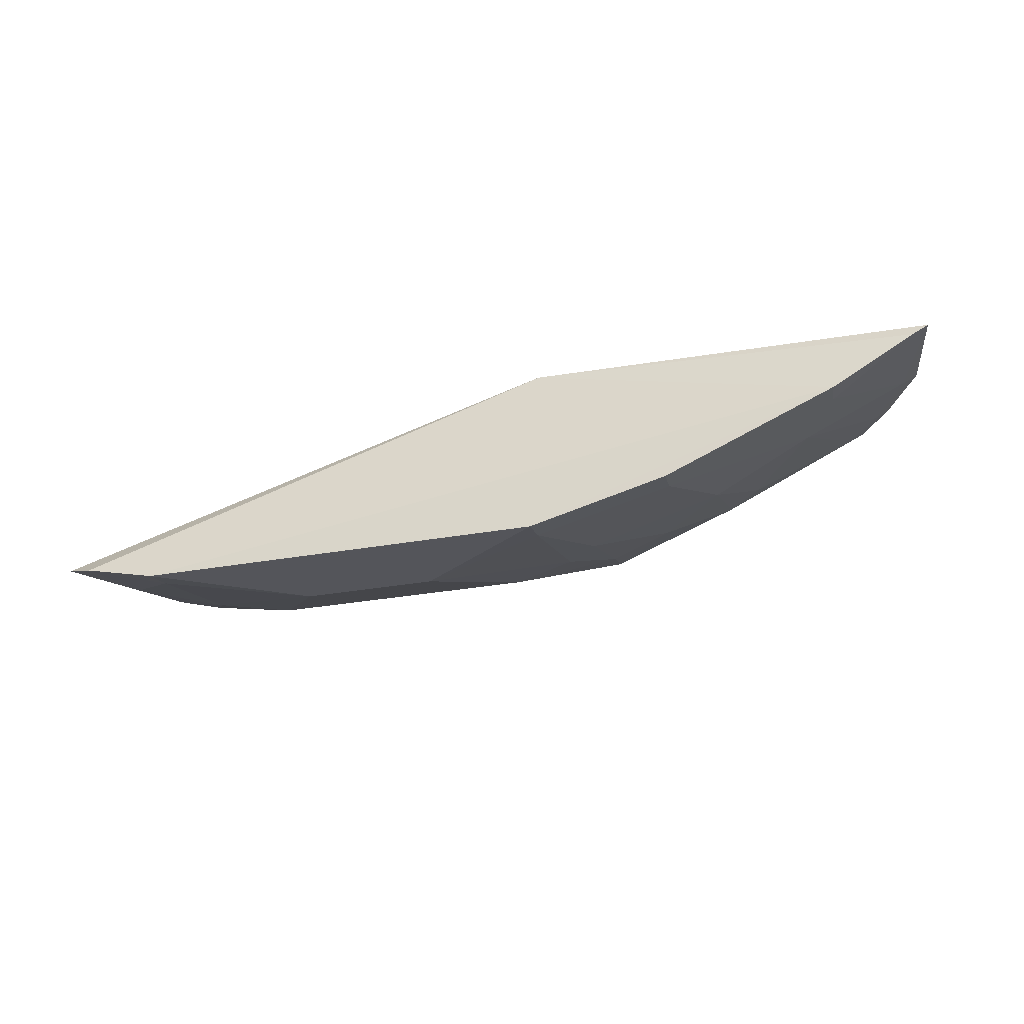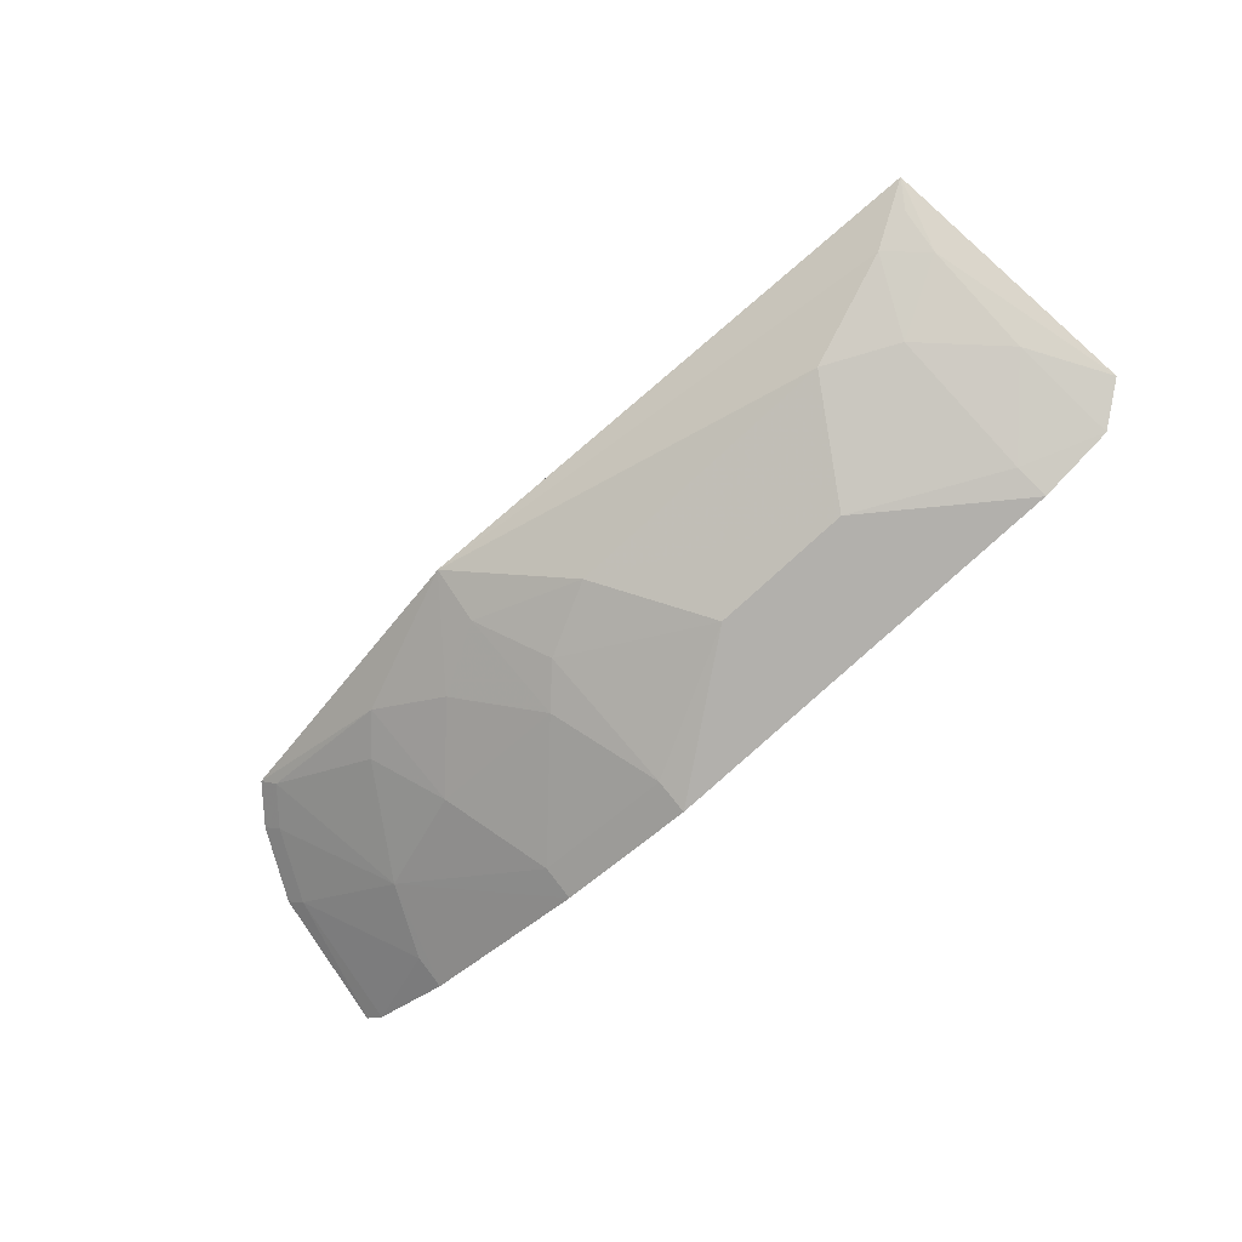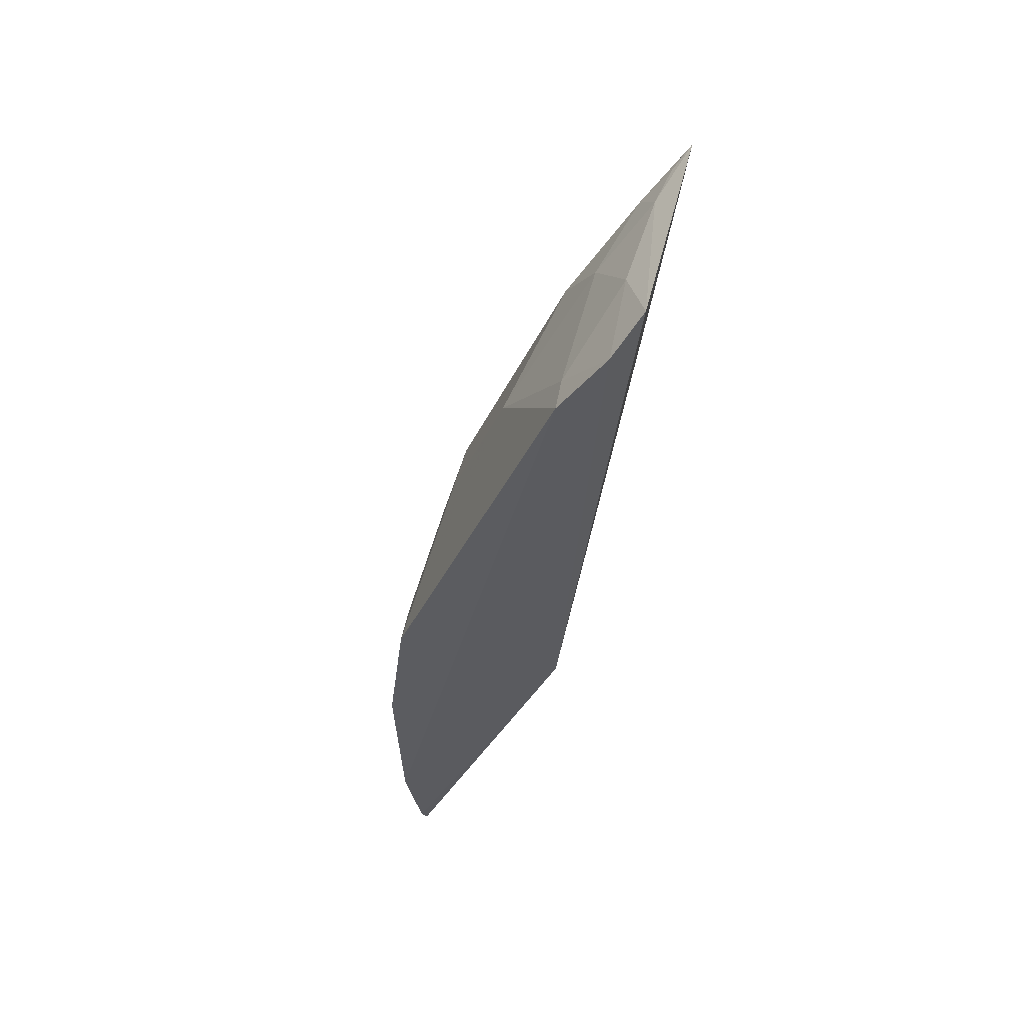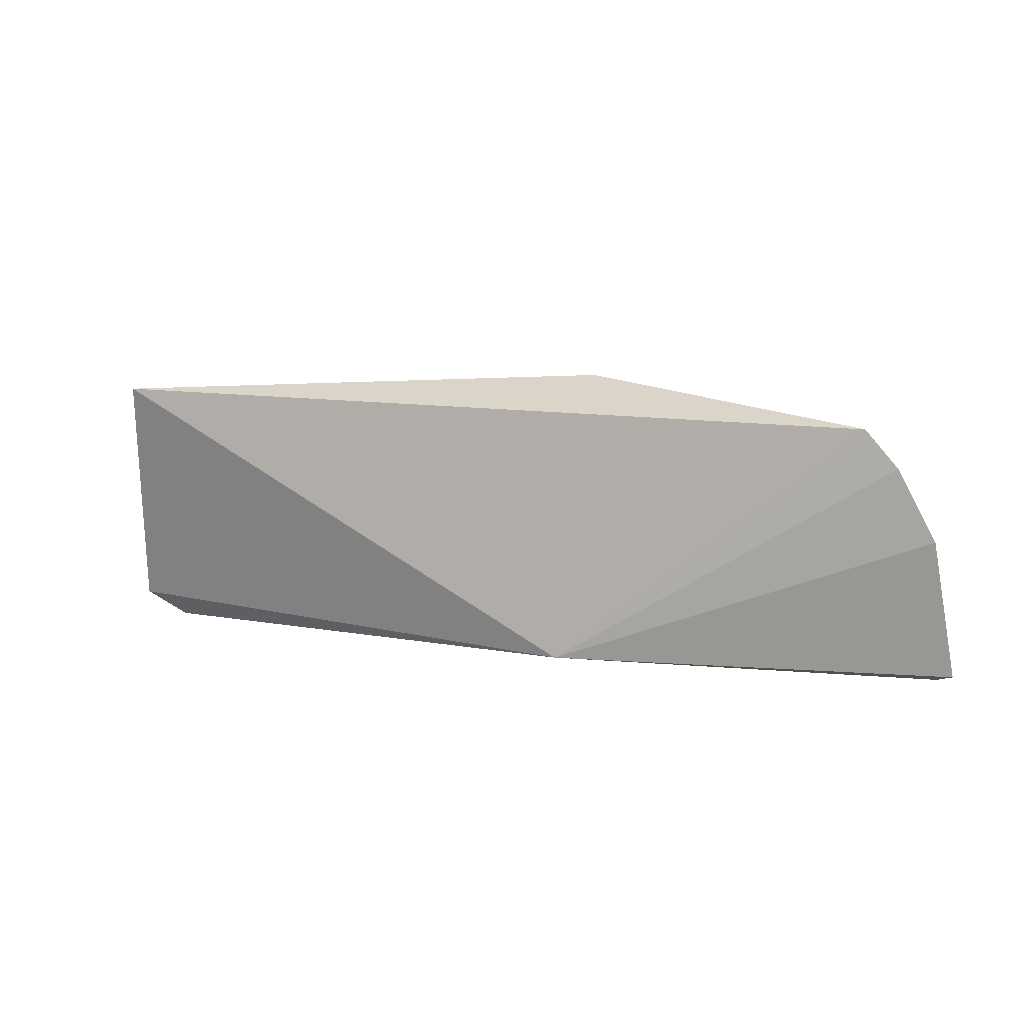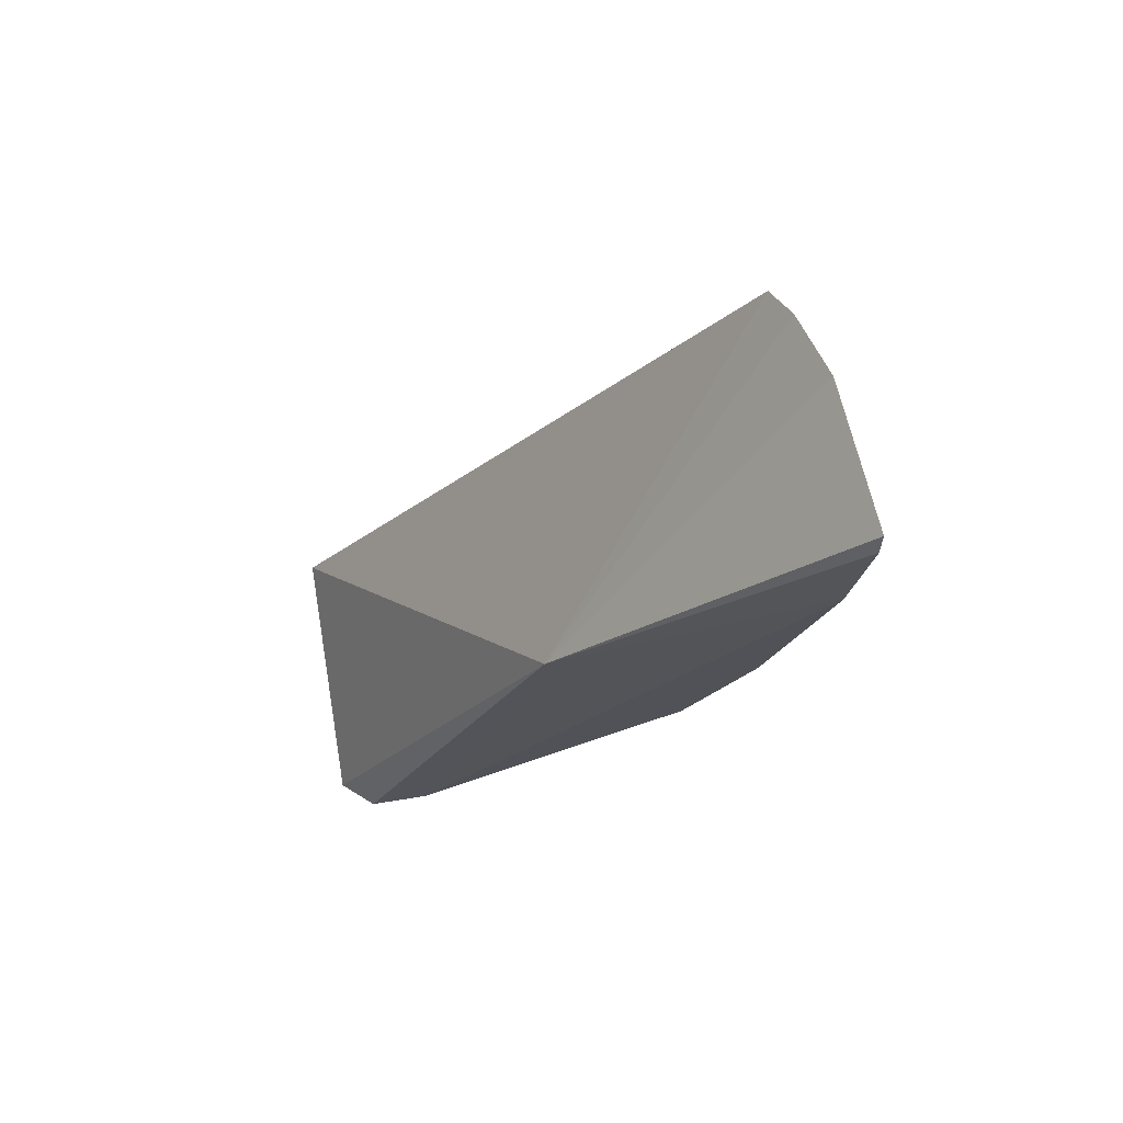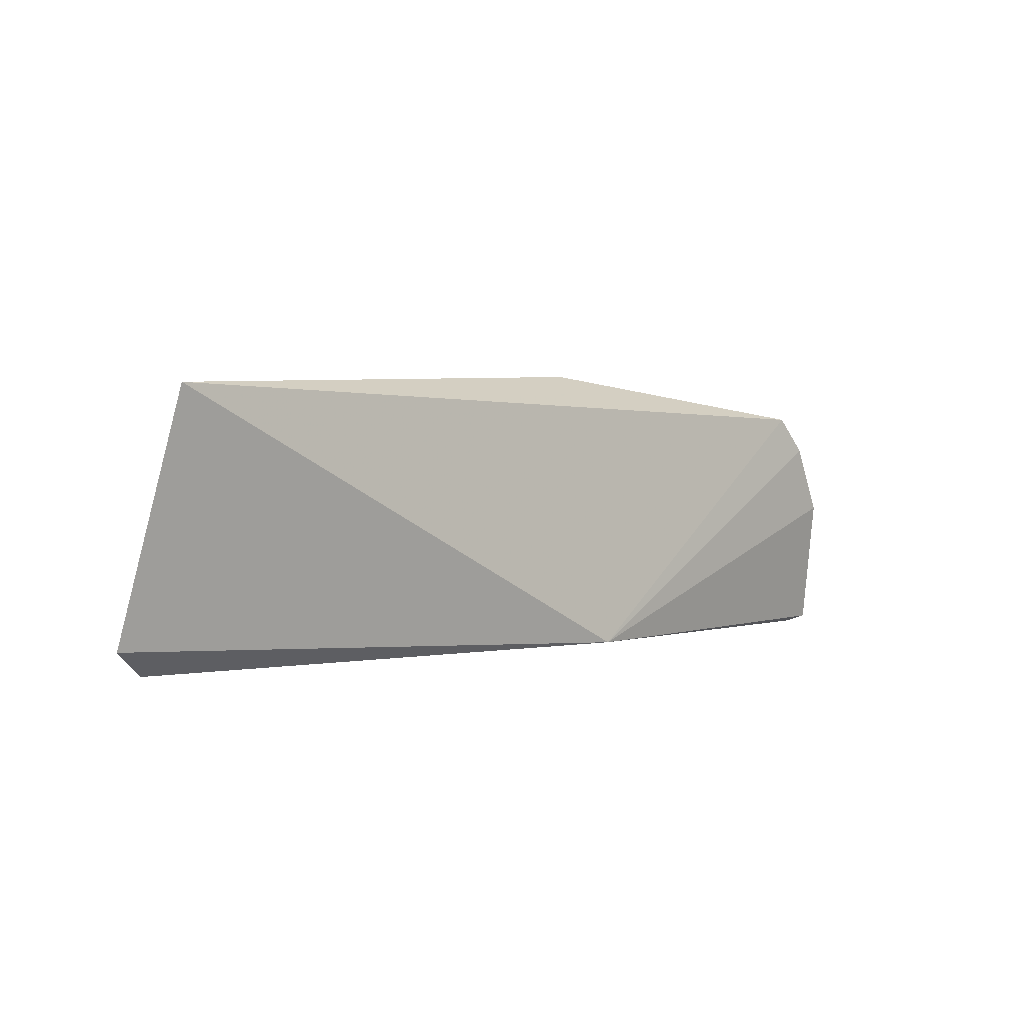
<metadata>
{"format":"obj","ext":"obj","renderer":"f3d","projection":"perspective","resolution":1024,"background":"white","views":[{"elev":-27.9,"azim":-164.2,"up":"+Y"},{"elev":-77.0,"azim":42.6,"up":"+Y"},{"elev":-34.9,"azim":68.4,"up":"+Z"},{"elev":6.7,"azim":-163.9,"up":"+Z"},{"elev":-21.6,"azim":-130.1,"up":"+Z"},{"elev":1.9,"azim":131.3,"up":"+Z"}]}
</metadata>
<code>
v 0.08727 -0.431 -0.3145
v 0.1348 -0.4165 -0.302
v -0.0998 -0.3913 -0.19
v -0.2365 -0.3465 -0.2245
v -0.2597 -0.3586 -0.311
v 0.1258 -0.3875 -0.199
v -0.09125 -0.3561 -0.3116
v -0.08793 -0.4309 -0.3145
v -0.2229 -0.3484 -0.209
v 0.08661 -0.4128 -0.2414
v 0.1186 -0.4236 -0.3134
v -0.2518 -0.3474 -0.2541
v -0.2185 -0.3844 -0.3147
v 0.1165 -0.4006 -0.2263
v 0.05755 -0.4129 -0.227
v 0.1161 -0.4144 -0.2706
v -0.2529 -0.3636 -0.3135
v -0.1594 -0.3966 -0.2572
v -0.2028 -0.3818 -0.2716
v 0.1016 -0.3994 -0.2124
v -0.02921 -0.4287 -0.2707
v 0.02852 -0.4287 -0.2707
v 0.08668 -0.4282 -0.3004
v -0.2457 -0.3526 -0.2574
v -0.1463 -0.4155 -0.3145
v -0.1021 -0.4139 -0.2563
v -0.1594 -0.3817 -0.2138
v -0.2176 -0.3535 -0.2133
v 0.1187 -0.3935 -0.2088
v -0.05825 -0.4128 -0.2271
v -0.2172 -0.3819 -0.301
v -0.1454 -0.4129 -0.3006
v -0.08734 -0.4281 -0.3004
v -0.1737 -0.3811 -0.2281
v -0.1305 -0.3969 -0.2276
v -0.2307 -0.3516 -0.2284
v -0.0873 -0.4127 -0.2414
v -0.1022 -0.3994 -0.2123
f 7 6 2
f 9 3 6
f 9 7 4
f 9 6 7
f 11 7 2
f 11 1 7
f 12 7 5
f 12 4 7
f 13 7 1
f 13 1 8
f 14 2 6
f 16 11 2
f 16 14 10
f 16 2 14
f 17 5 7
f 17 7 13
f 20 6 3
f 20 3 15
f 20 15 10
f 20 10 14
f 22 10 15
f 22 21 8
f 22 8 1
f 23 16 10
f 23 1 11
f 23 11 16
f 23 22 1
f 23 10 22
f 24 12 5
f 24 5 17
f 24 4 12
f 25 13 8
f 25 19 13
f 27 3 9
f 28 9 4
f 28 27 9
f 29 20 14
f 29 14 6
f 29 6 20
f 30 15 3
f 30 22 15
f 30 21 22
f 31 24 17
f 31 17 13
f 31 13 19
f 31 19 24
f 32 18 19
f 32 19 25
f 32 26 18
f 32 25 8
f 33 8 21
f 33 32 8
f 33 26 32
f 34 19 18
f 34 18 27
f 34 28 19
f 34 27 28
f 35 3 27
f 35 27 18
f 35 18 26
f 36 24 19
f 36 19 28
f 36 28 4
f 36 4 24
f 37 26 33
f 37 33 21
f 37 21 30
f 38 37 30
f 38 30 3
f 38 3 35
f 38 35 26
f 38 26 37

</code>
